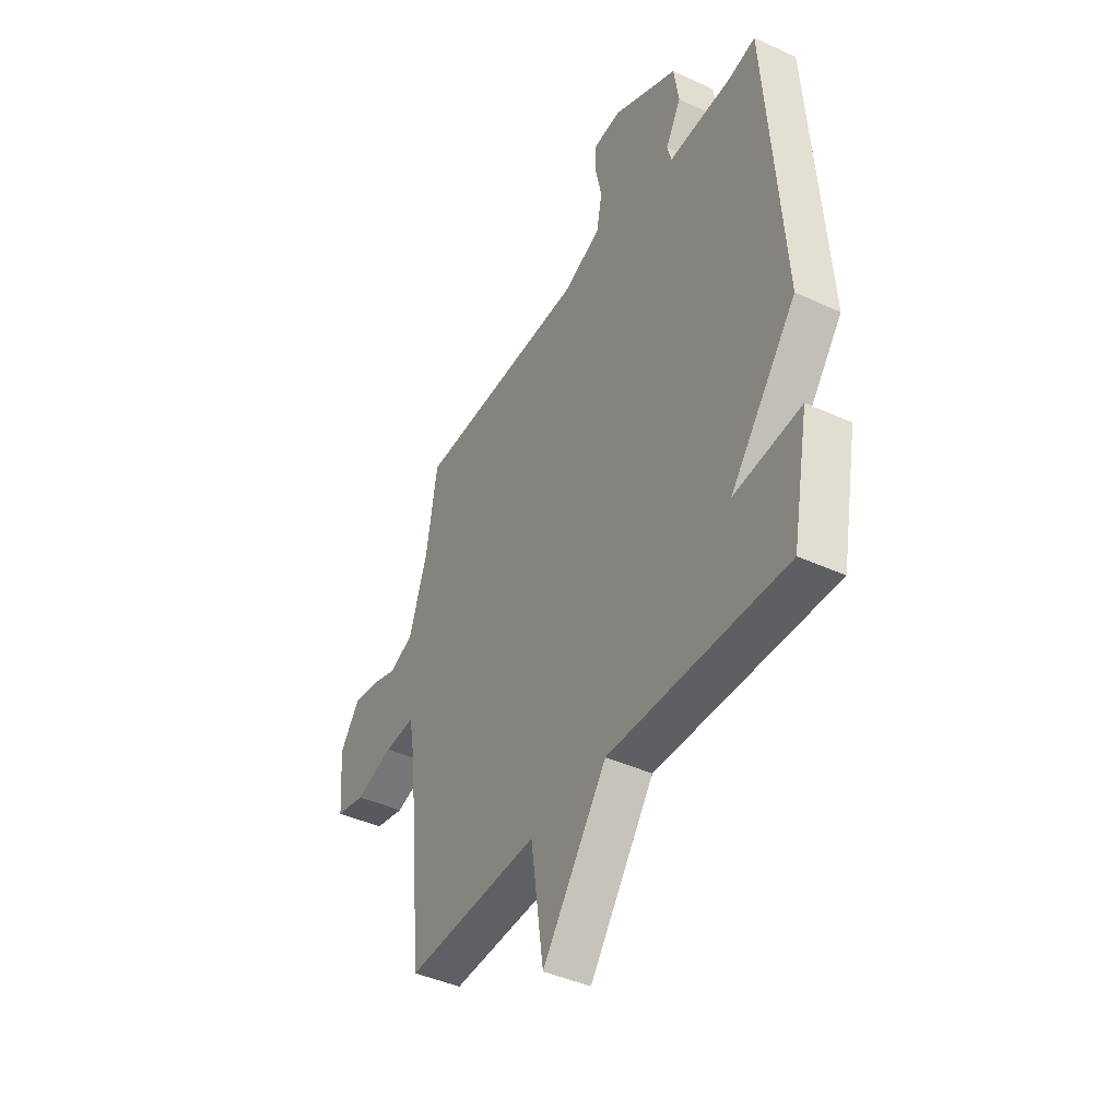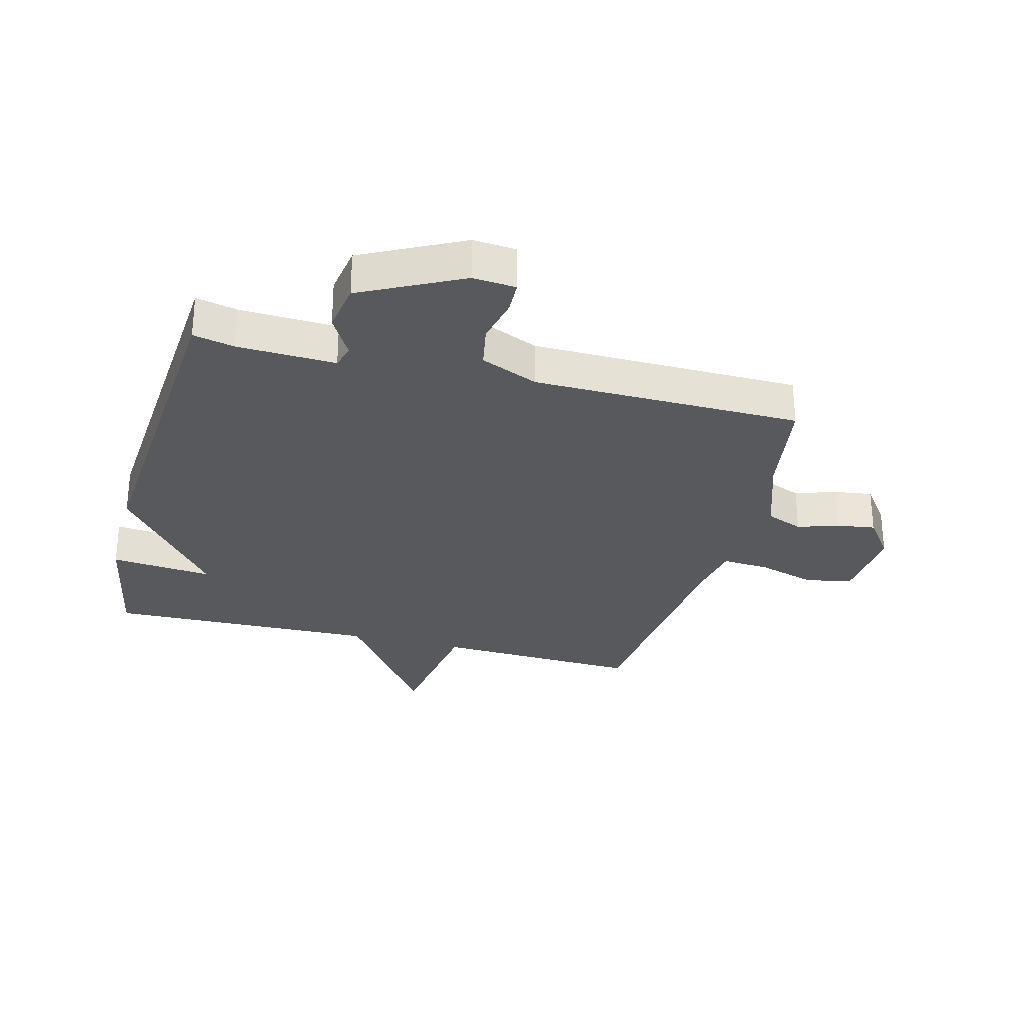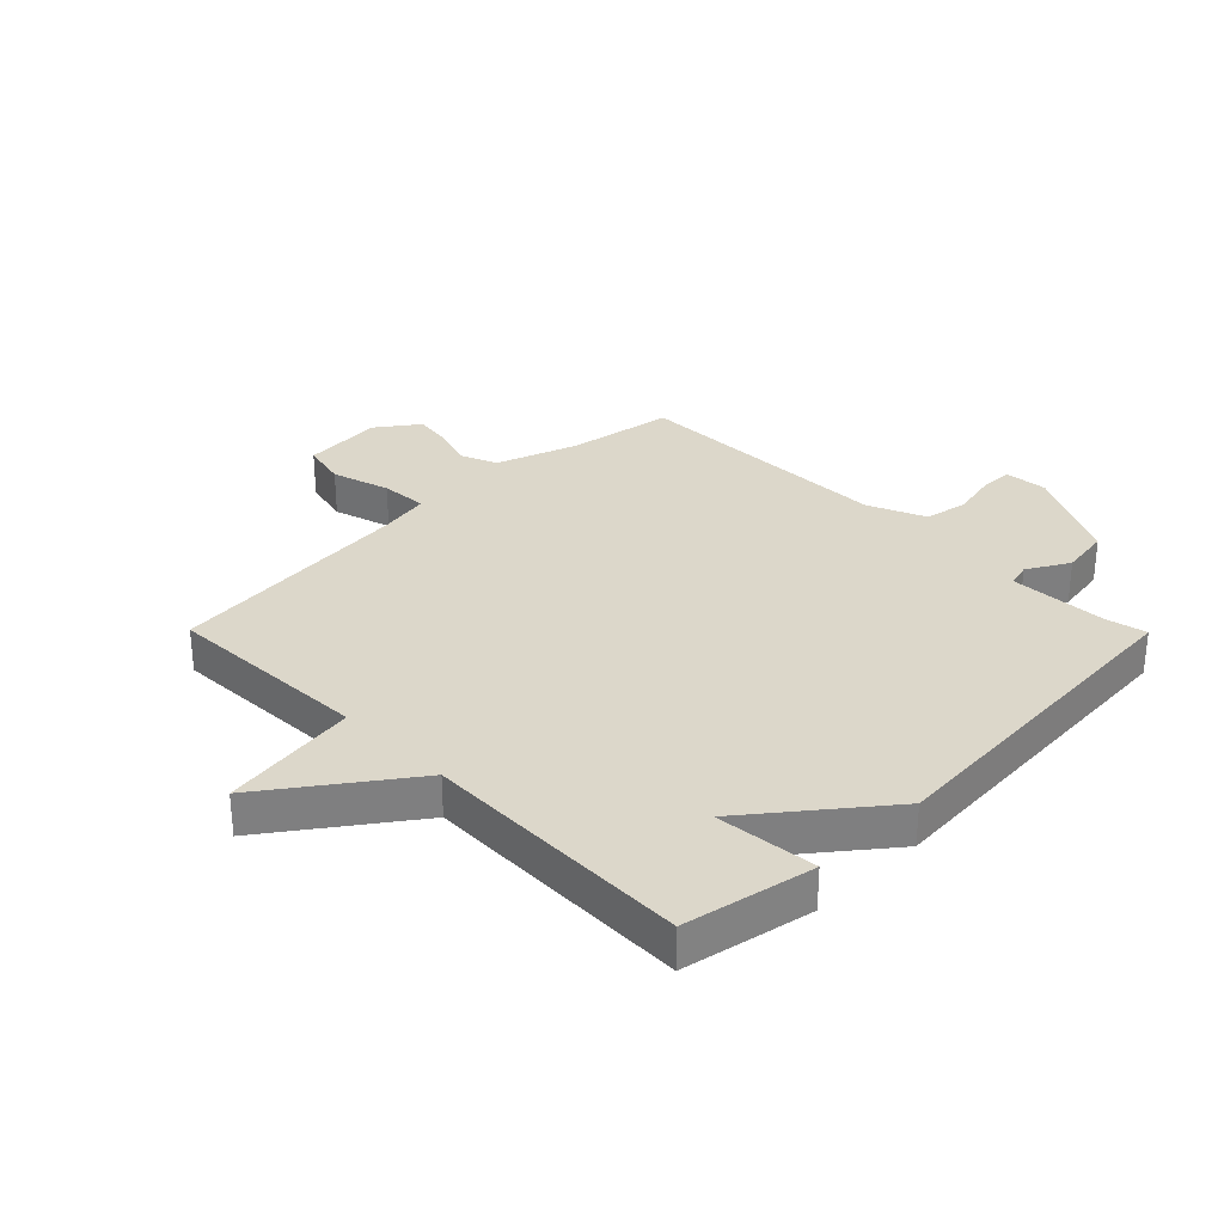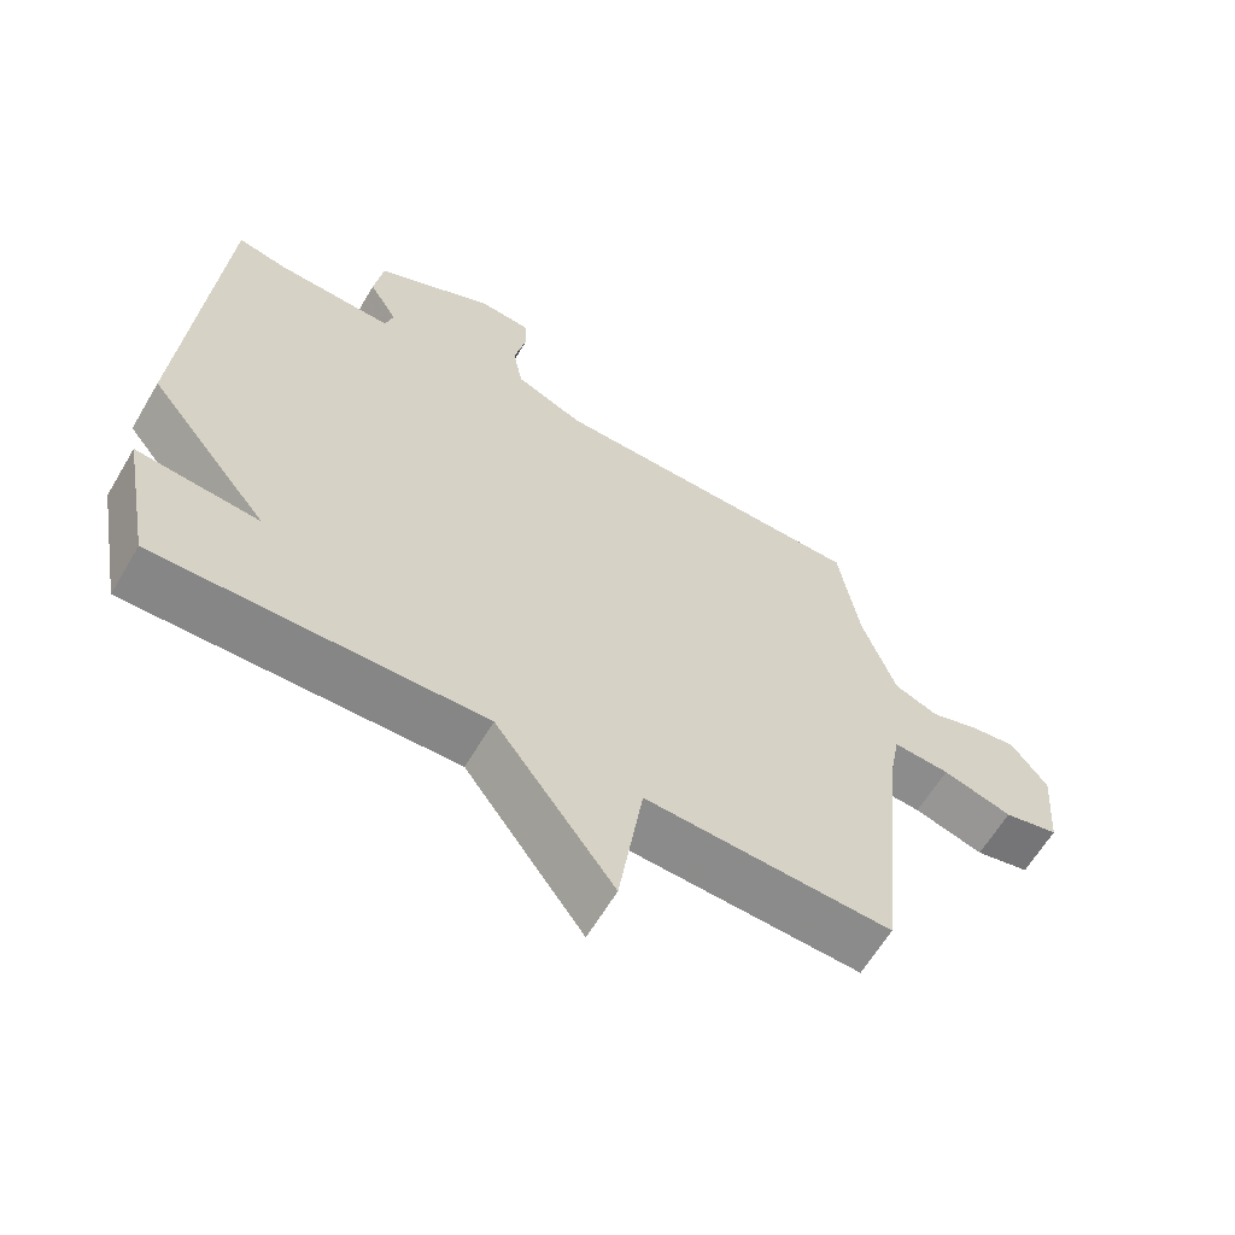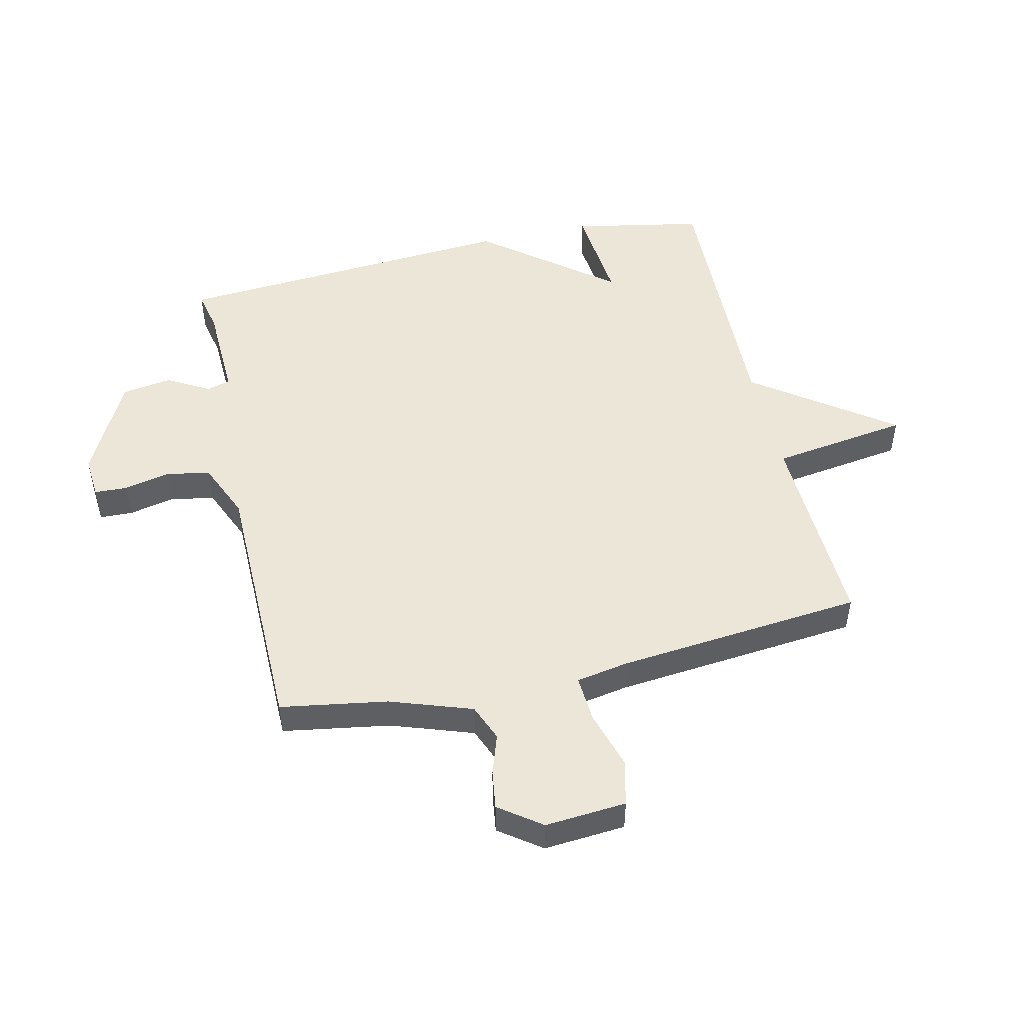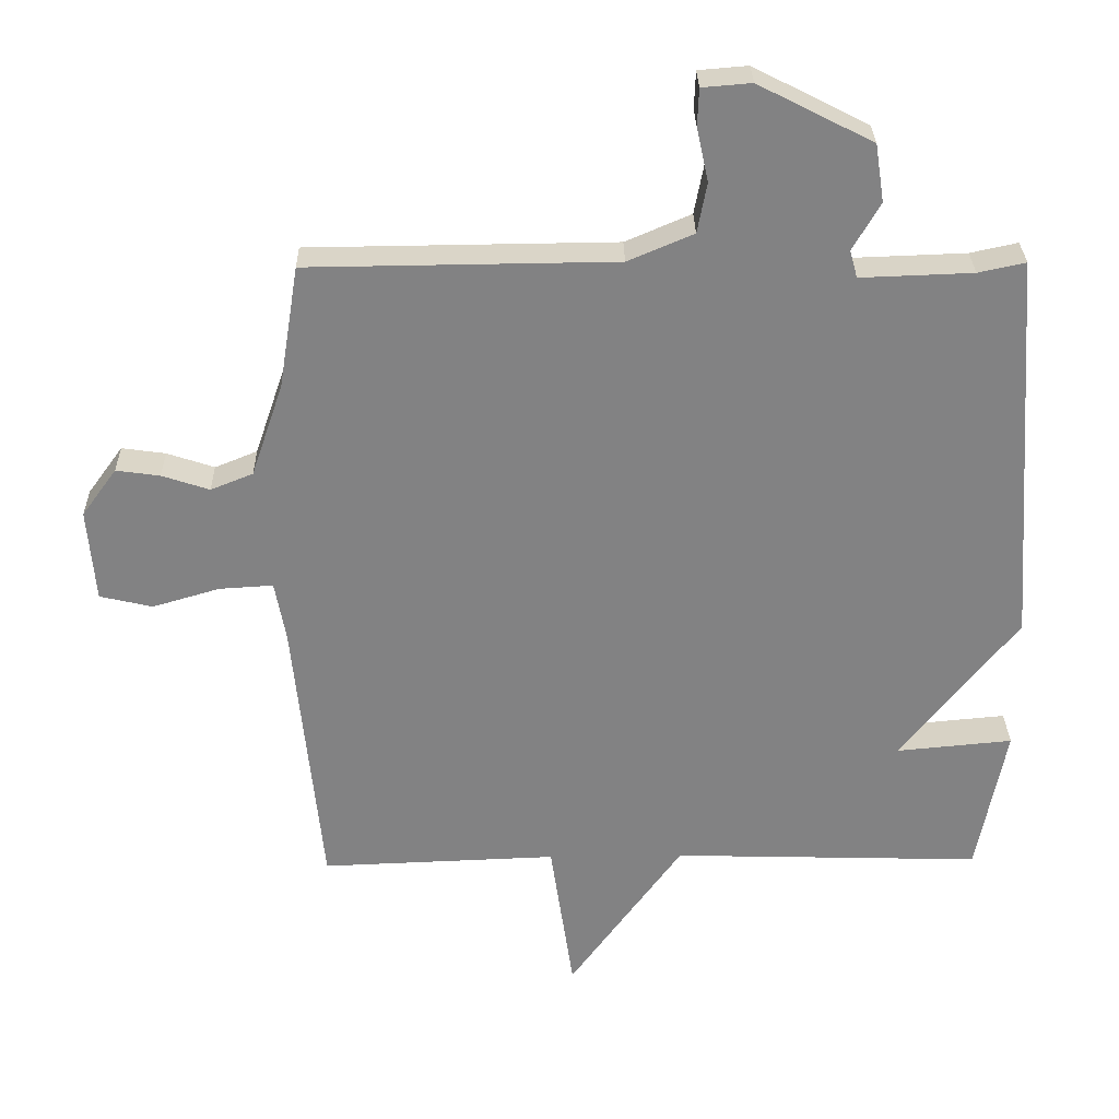
<metadata>
{"format":"obj","ext":"obj","renderer":"f3d","projection":"perspective","resolution":1024,"background":"white","views":[{"elev":-42.3,"azim":-118.8,"up":"+Z"},{"elev":-29.2,"azim":-14.7,"up":"+Y"},{"elev":30.7,"azim":-134.7,"up":"+Y"},{"elev":-62.9,"azim":-30.6,"up":"+Z"},{"elev":49.5,"azim":77.2,"up":"+Y"},{"elev":29.3,"azim":179.0,"up":"+Z"}]}
</metadata>
<code>
v 0.5 0.07 -0.5
v 0.154 0.07 -0.487
v 0.12 0.07 -0.717
v -0.046 0.07 -0.487
v -0.5 0.07 -0.5
v -0.542 0.07 -0.281
v -0.371 0.07 -0.297
v -0.542 0.07 -0.081
v -0.5 0.07 0.5
v -0.431 0.07 0.485
v -0.267 0.07 0.479
v -0.256 0.07 0.519
v -0.296 0.07 0.589
v -0.283 0.07 0.673
v -0.116 0.07 0.758
v -0.044 0.07 0.752
v -0.042 0.07 0.697
v -0.059 0.07 0.619
v -0.045 0.07 0.546
v 0.051 0.07 0.505
v 0.5 0.07 0.5
v 0.529 0.07 0.321
v 0.576 0.07 0.184
v 0.638 0.07 0.159
v 0.707 0.07 0.182
v 0.771 0.07 0.191
v 0.822 0.07 0.121
v 0.811 0.07 -0.015
v 0.734 0.07 -0.033
v 0.636 0.07 -0.004
v 0.557 0.07 0.001
v 0.541 0.07 -0.087
v 0.5 0 -0.5
v 0.154 0 -0.487
v 0.12 0 -0.717
v -0.046 0 -0.487
v -0.5 0 -0.5
v -0.542 0 -0.281
v -0.371 0 -0.297
v -0.542 0 -0.081
v -0.5 0 0.5
v -0.431 0 0.485
v -0.267 0 0.479
v -0.256 0 0.519
v -0.296 0 0.589
v -0.283 0 0.673
v -0.116 0 0.758
v -0.044 0 0.752
v -0.042 0 0.697
v -0.059 0 0.619
v -0.045 0 0.546
v 0.051 0 0.505
v 0.5 0 0.5
v 0.529 0 0.321
v 0.576 0 0.184
v 0.638 0 0.159
v 0.707 0 0.182
v 0.771 0 0.191
v 0.822 0 0.121
v 0.811 0 -0.015
v 0.734 0 -0.033
v 0.636 0 -0.004
v 0.557 0 0.001
v 0.541 0 -0.087
f 28 29 30
f 27 28 30
f 26 27 30
f 25 26 30
f 24 25 30
f 23 24 30 31
f 22 23 31 32
f 32 1 2
f 22 32 2
f 21 22 2
f 20 21 2
f 16 17 18
f 15 16 18
f 14 15 18
f 13 14 18
f 12 13 18
f 11 12 18 19
f 7 8 9 10
f 7 10 11
f 4 5 6 7
f 19 20 2
f 11 19 2
f 7 11 2
f 4 7 2
f 2 3 4
f 62 61 60
f 62 60 59
f 62 59 58
f 62 58 57
f 62 57 56
f 63 62 56 55
f 64 63 55 54
f 34 33 64
f 34 64 54
f 34 54 53
f 34 53 52
f 50 49 48
f 50 48 47
f 50 47 46
f 50 46 45
f 50 45 44
f 51 50 44 43
f 42 41 40 39
f 43 42 39
f 39 38 37 36
f 34 52 51
f 34 51 43
f 34 43 39
f 34 39 36
f 36 35 34
f 1 33 34 2
f 2 34 35 3
f 3 35 36 4
f 4 36 37 5
f 5 37 38 6
f 6 38 39 7
f 7 39 40 8
f 8 40 41 9
f 9 41 42 10
f 10 42 43 11
f 11 43 44 12
f 12 44 45 13
f 13 45 46 14
f 14 46 47 15
f 15 47 48 16
f 16 48 49 17
f 17 49 50 18
f 18 50 51 19
f 19 51 52 20
f 20 52 53 21
f 21 53 54 22
f 22 54 55 23
f 23 55 56 24
f 24 56 57 25
f 25 57 58 26
f 26 58 59 27
f 27 59 60 28
f 28 60 61 29
f 29 61 62 30
f 30 62 63 31
f 31 63 64 32
f 32 64 33 1

</code>
